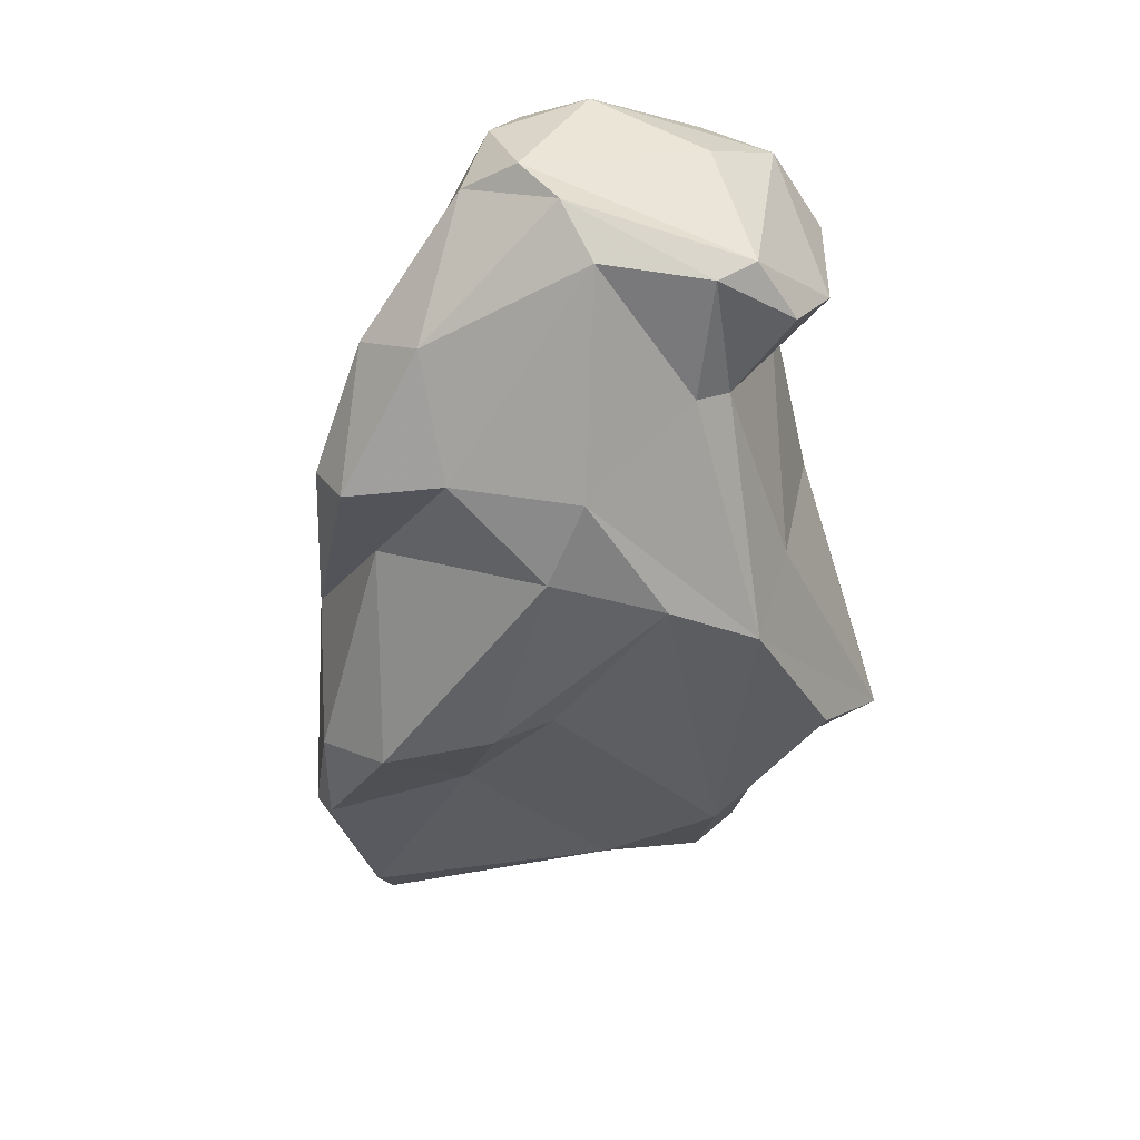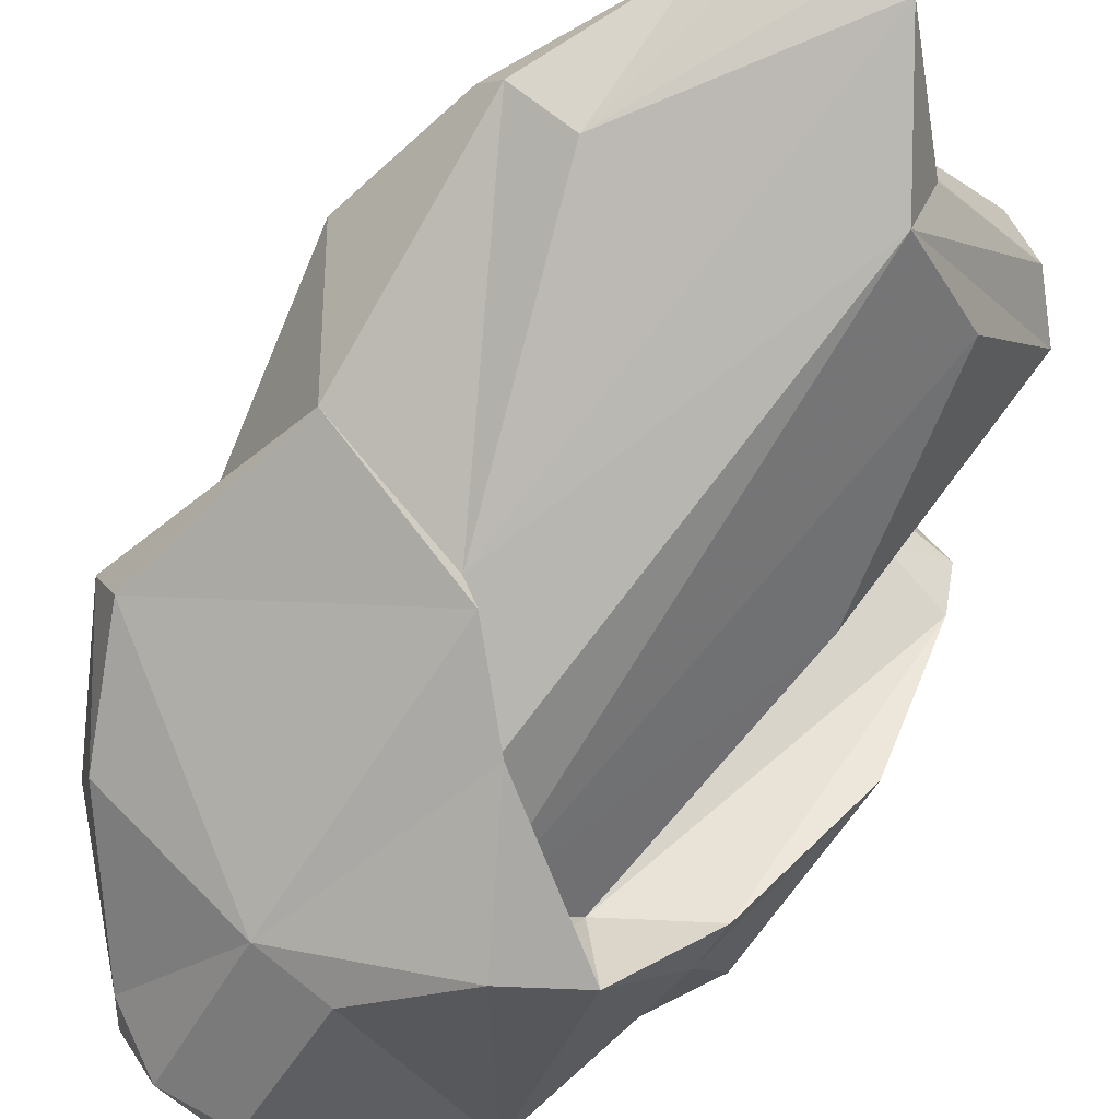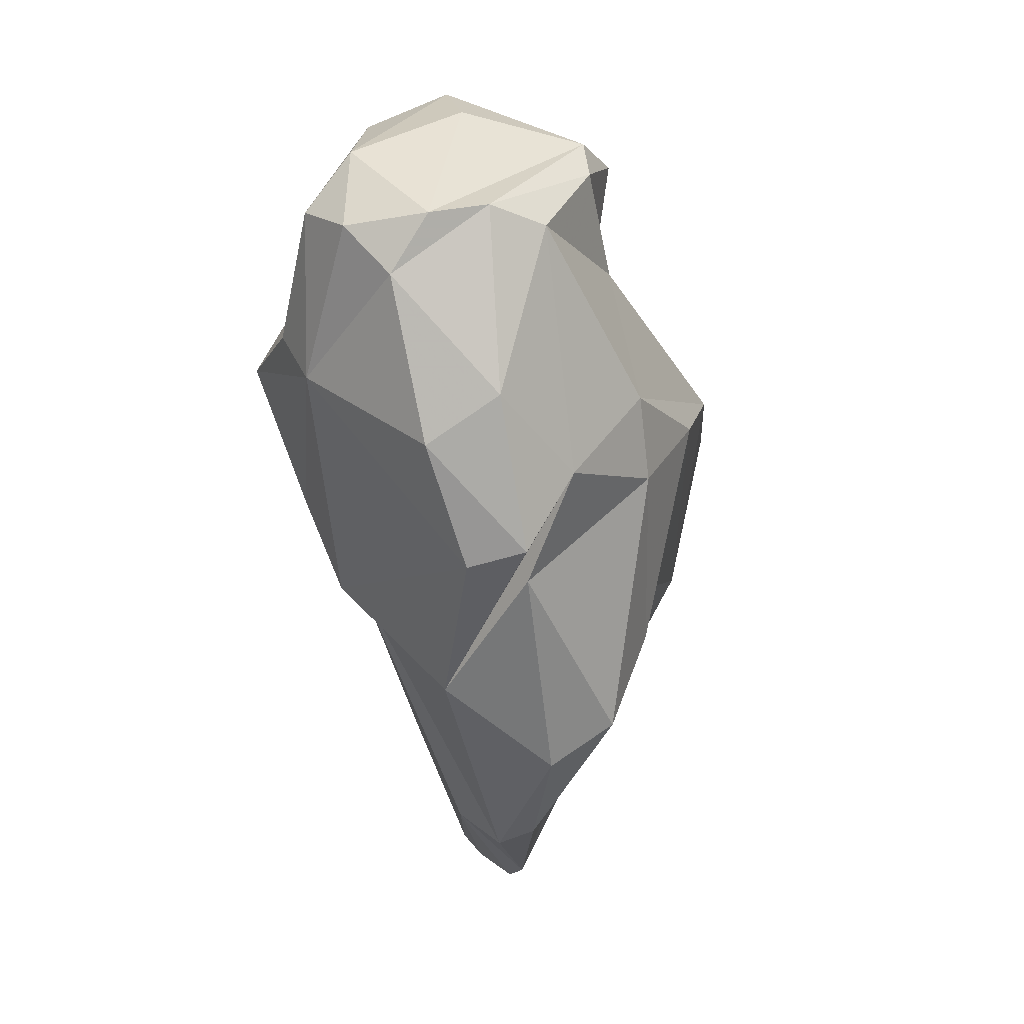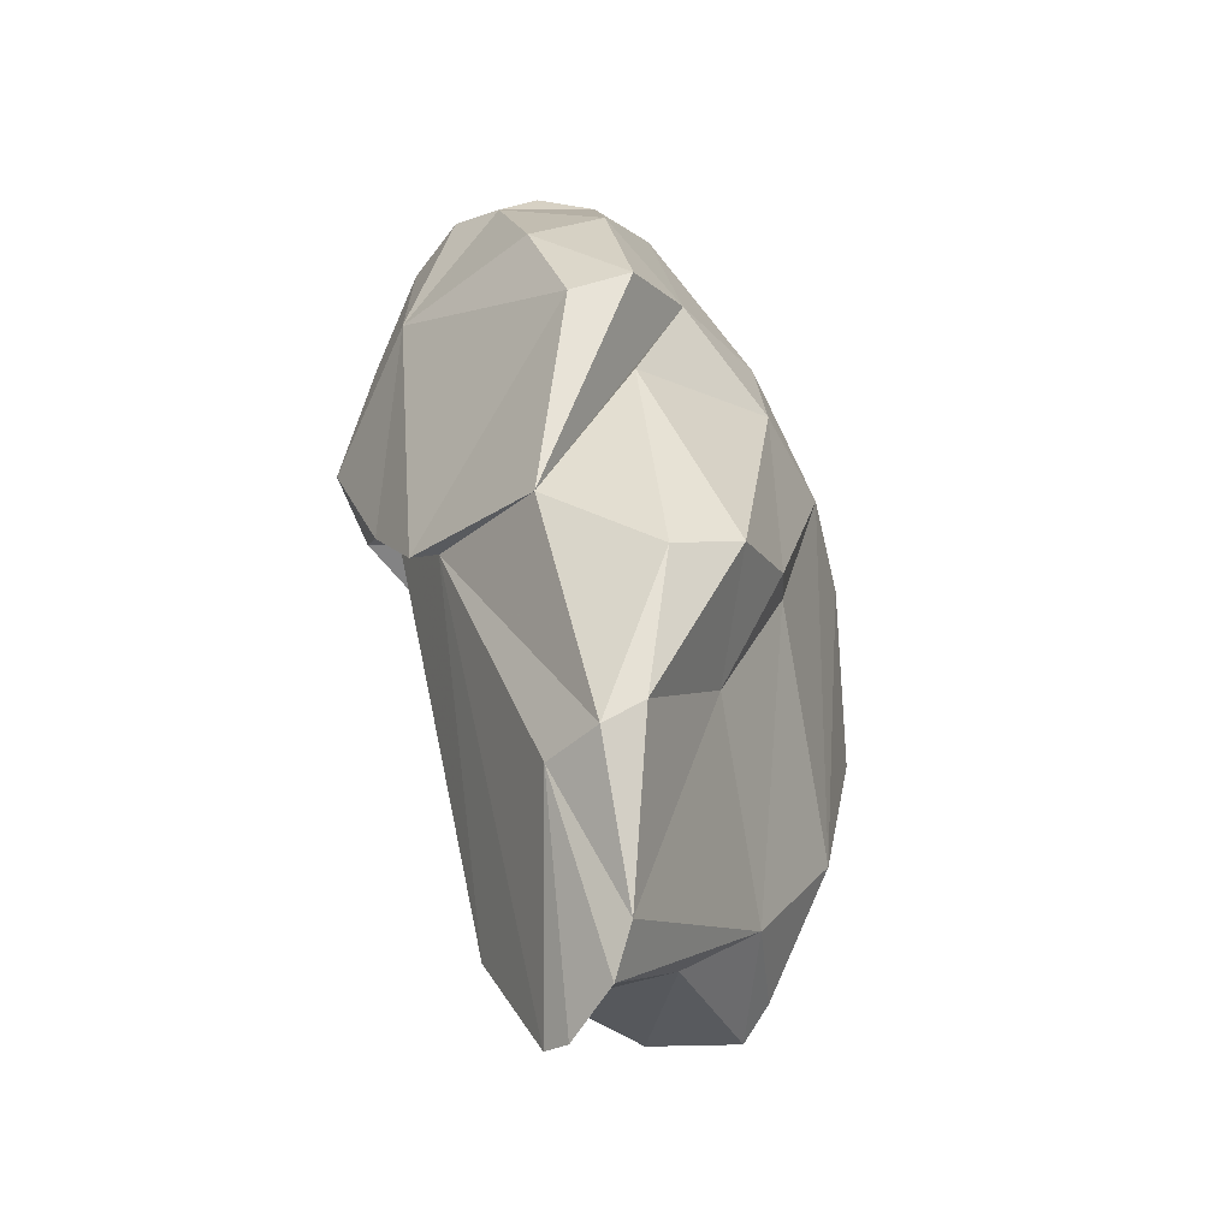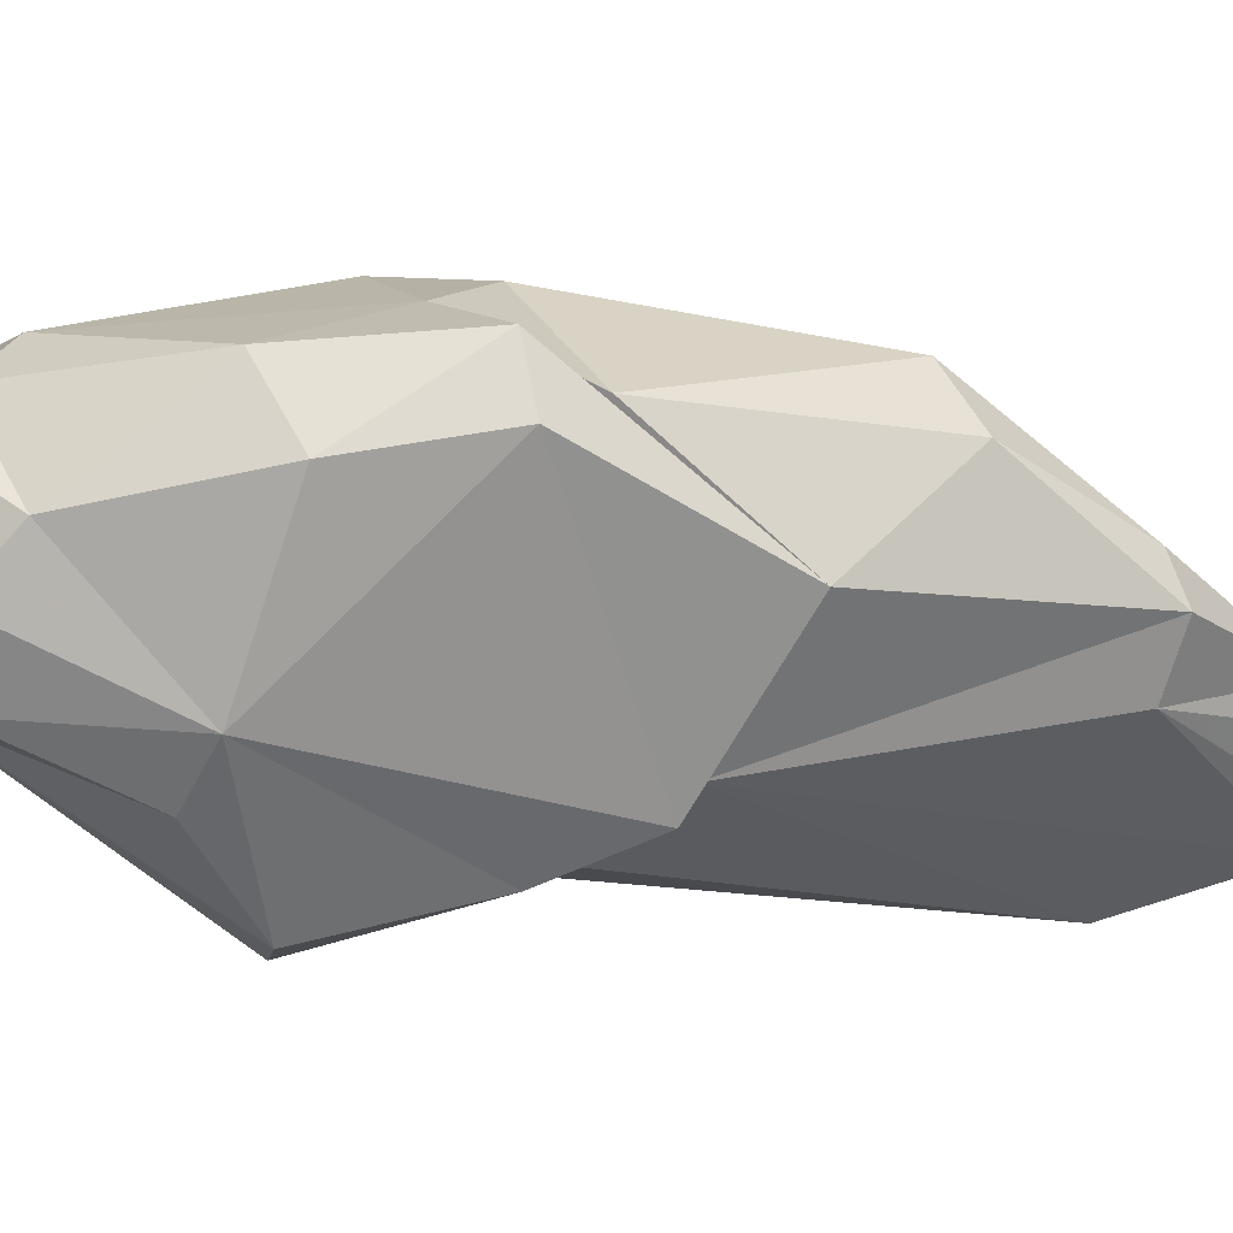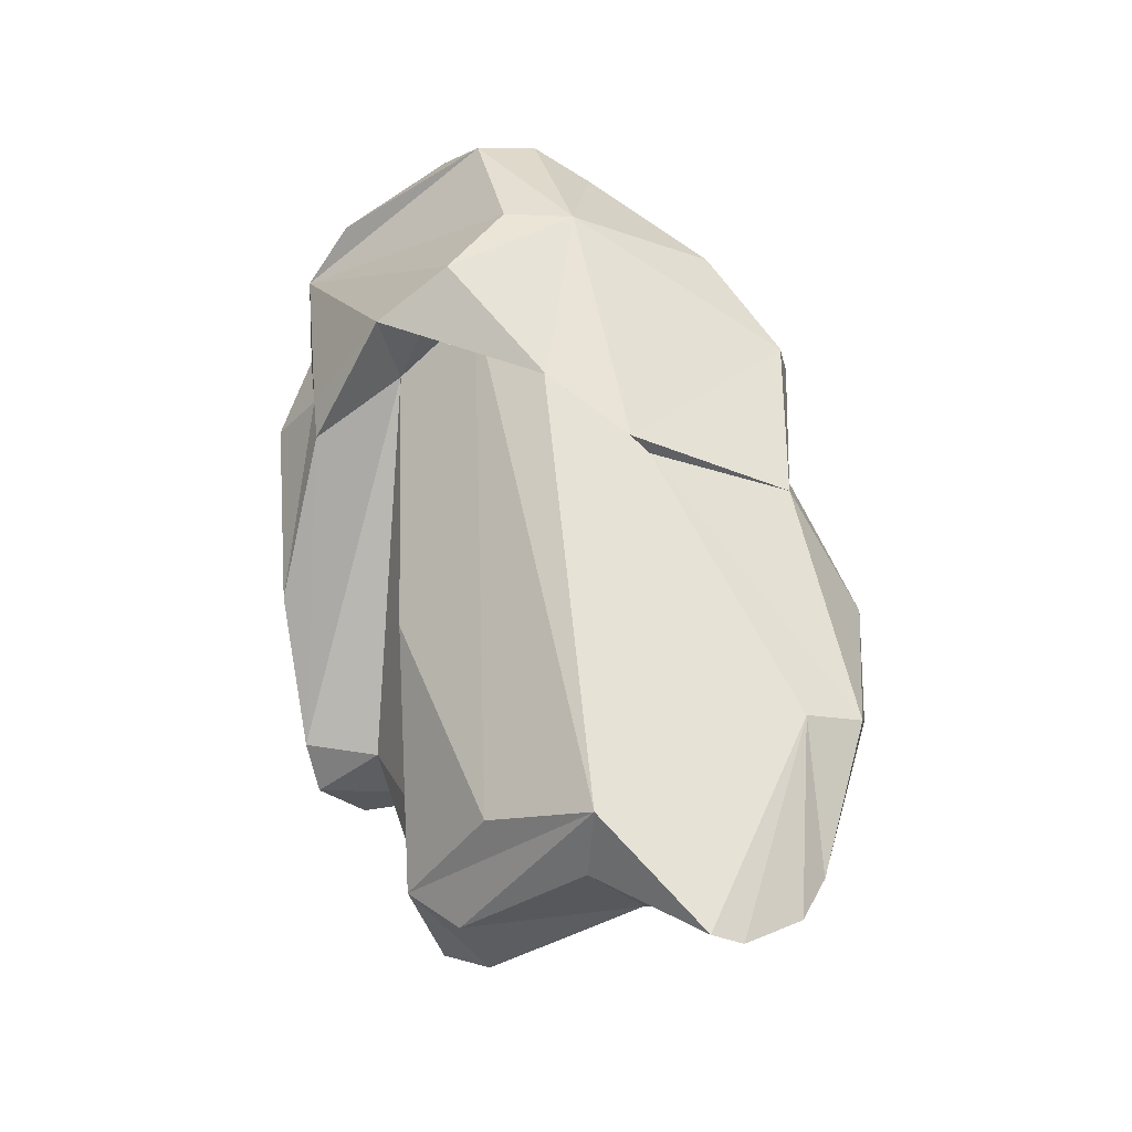
<metadata>
{"format":"obj","ext":"obj","renderer":"f3d","projection":"perspective","resolution":1024,"background":"white","views":[{"elev":48.0,"azim":143.2,"up":"+Z"},{"elev":-68.3,"azim":136.0,"up":"+Y"},{"elev":50.4,"azim":78.4,"up":"+Z"},{"elev":-26.3,"azim":78.1,"up":"+Z"},{"elev":-37.1,"azim":56.1,"up":"+Y"},{"elev":-35.8,"azim":2.4,"up":"+Z"}]}
</metadata>
<code>
v 178 279.3 108.5
v 178.3 279.9 114.9
v 178.2 281 103.8
v 179.1 280.8 116.1
v 178.6 279.8 111.6
v 179 281 111.3
v 179.3 278 107.2
v 179 283 106.2
v 179.6 278.3 115.7
v 178.3 282 114
v 179.2 277.8 108.4
v 178.7 286 100.4
v 178.5 284.5 101.1
v 181.3 280.8 117.3
v 181.6 277.5 108.9
v 183.3 284.4 112.7
v 180.1 284.4 114.1
v 179.9 287.8 100.8
v 180.5 285 101
v 183.2 274 109.9
v 181.2 275.2 109
v 182.5 284.2 116.4
v 183.8 275.9 116.5
v 181.7 279.5 101.8
v 182.6 277.5 117.4
v 181.5 283.9 98.97
v 182.5 286.2 107.6
v 183.9 275.6 109.8
v 184.7 274.9 112.7
v 181.9 285.1 114.9
v 181.9 282.7 95.28
v 186.1 279.1 118
v 183.7 284.1 116.4
v 183.4 287.6 101.1
v 182.7 285.2 94.64
v 182.6 275.2 109
v 185.4 276.8 117.3
v 184.6 284.6 113.2
v 184.8 287.8 107
v 182.6 288.6 102.7
v 184.1 279.5 95.65
v 185.9 274.9 106.7
v 187 277.8 94.88
v 186.1 280.7 117.9
v 183.3 282.7 94.2
v 184.6 285.6 95.14
v 186.6 275.3 112.9
v 185.8 275.3 107.8
v 185.3 287.1 98.71
v 188.2 275.6 105
v 183.9 285.1 94.22
v 188.2 284.7 111.7
v 187 286.7 108.6
v 186.8 279.8 94.16
v 188.6 276.3 105
v 190.5 278 113.7
v 186.1 282.3 117
v 188.2 282.4 94.61
v 189.8 278.9 91.96
v 192.2 280 92.89
v 187 277.8 116.8
v 192.5 278.3 97.87
v 189.4 284.9 104.2
v 187.4 284.7 96.05
v 190.1 280.2 114.8
v 191.1 284.5 104
v 192.5 278.7 110.7
v 192.8 280.4 111.3
v 190.6 279.3 91.91
v 189.4 284.7 109.5
v 190.7 282.2 111.8
v 192 280.6 108.9
v 192.4 278 104.9
v 191 282.9 100.8
v 194 279.3 98.28
v 193.7 282.9 103.4
v 192.8 280.3 94.19
v 194.4 280.8 102.8
v 194.2 280.4 98.92
g foo
f 57 33 44
f 44 32 61
f 30 22 33
f 44 33 22
f 32 22 14
f 44 22 32
f 37 61 32
f 22 30 17
f 4 22 17
f 25 32 14
f 37 32 25
f 4 17 10
f 14 22 4
f 23 37 25
f 25 14 4
f 10 2 4
f 9 4 2
f 25 4 9
f 23 25 9
f 44 65 57
f 56 65 61
f 61 65 44
f 38 16 33
f 57 38 33
f 33 16 30
f 47 56 61
f 16 17 30
f 47 61 37
f 6 17 16
f 23 47 37
f 10 17 6
f 29 47 23
f 10 5 2
f 10 6 5
f 9 2 23
f 2 29 23
f 52 57 71
f 68 71 65
f 71 57 65
f 65 56 68
f 67 68 56
f 52 39 38
f 57 52 38
f 67 56 47
f 39 27 16
f 38 39 16
f 27 8 6
f 16 27 6
f 29 20 47
f 8 1 6
f 6 1 5
f 20 29 2
f 1 11 5
f 11 2 5
f 21 2 11
f 20 2 21
f 53 52 70
f 70 52 71
f 73 71 68
f 73 72 71
f 73 68 67
f 52 53 39
f 47 50 67
f 50 73 67
f 39 18 27
f 8 27 18
f 12 8 18
f 47 42 50
f 8 12 13
f 42 47 20
f 13 3 8
f 3 1 8
f 21 42 20
f 1 3 11
f 71 72 70
f 66 53 70
f 49 39 53
f 40 39 49
f 40 18 39
f 42 21 36
f 3 7 11
f 7 21 11
f 66 70 76
f 76 70 72
f 78 76 72
f 66 63 53
f 73 78 72
f 53 63 49
f 55 73 50
f 18 40 34
f 12 18 34
f 50 48 55
f 12 34 19
f 42 48 50
f 13 12 19
f 19 15 13
f 36 15 28
f 36 28 48
f 42 36 48
f 7 13 15
f 3 13 7
f 7 15 21
f 36 21 15
f 63 66 74
f 74 66 76
f 79 76 78
f 79 78 75
f 75 78 73
f 49 63 64
f 55 75 73
f 62 75 55
f 40 49 34
f 34 49 35
f 55 59 62
f 19 34 35
f 35 26 19
f 19 26 15
f 26 24 15
f 15 24 28
f 79 74 76
f 79 75 77
f 64 63 74
f 77 64 74
f 77 74 79
f 49 64 46
f 60 77 62
f 77 75 62
f 69 60 62
f 35 49 46
f 59 69 62
f 35 31 26
f 55 48 43
f 59 55 43
f 28 43 48
f 26 31 24
f 31 41 24
f 24 41 28
f 41 43 28
f 60 64 77
f 46 64 51
f 58 51 64
f 60 58 64
f 54 58 60
f 54 60 69
f 51 35 46
f 59 54 69
f 45 51 58
f 45 58 54
f 31 35 51
f 45 31 51
f 43 45 54
f 43 54 59
f 41 31 43
f 31 45 43
g

</code>
